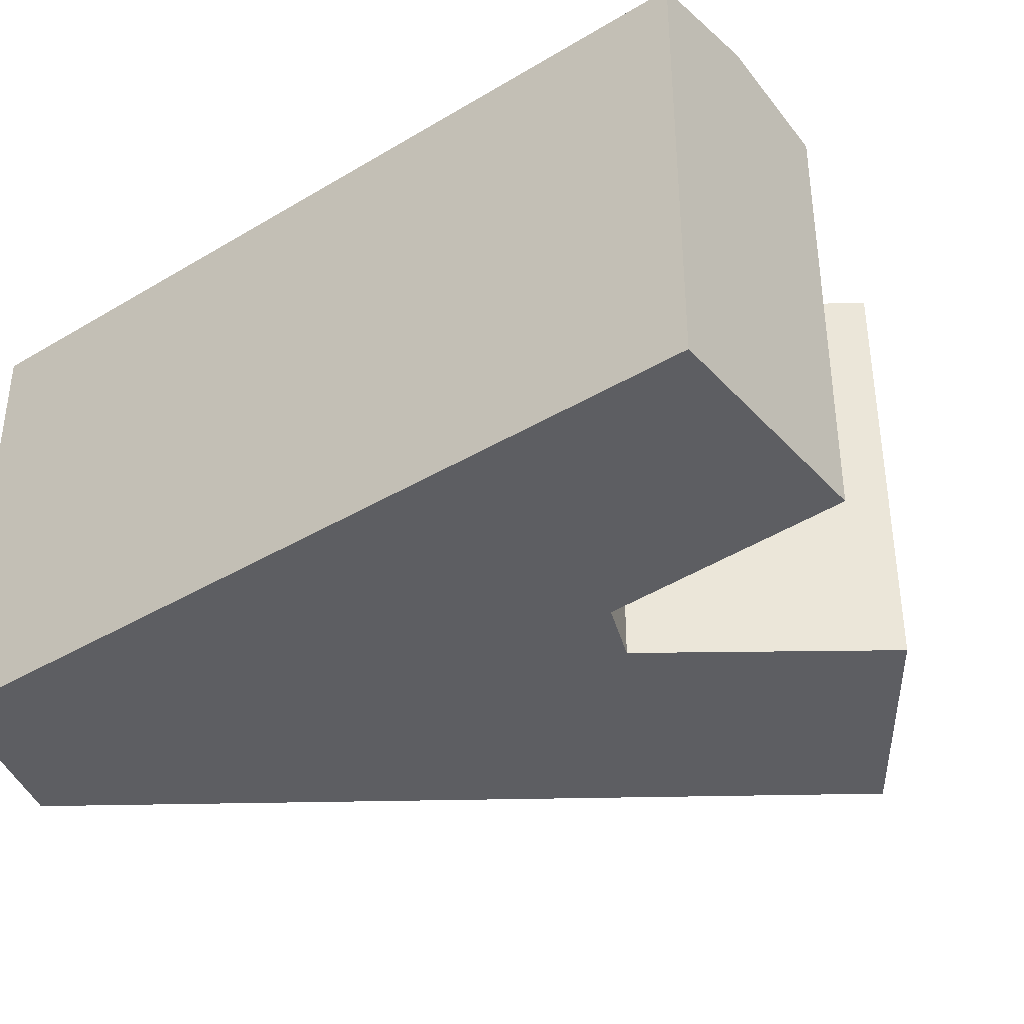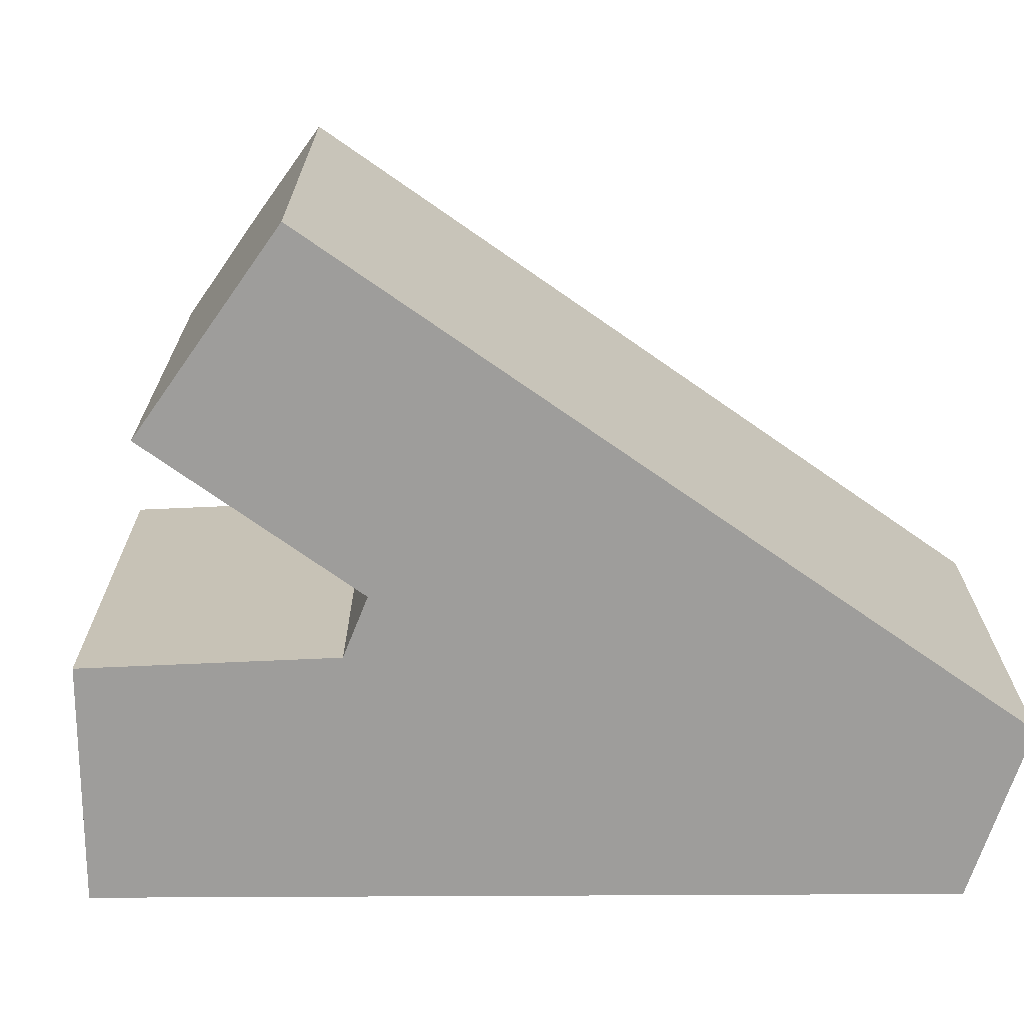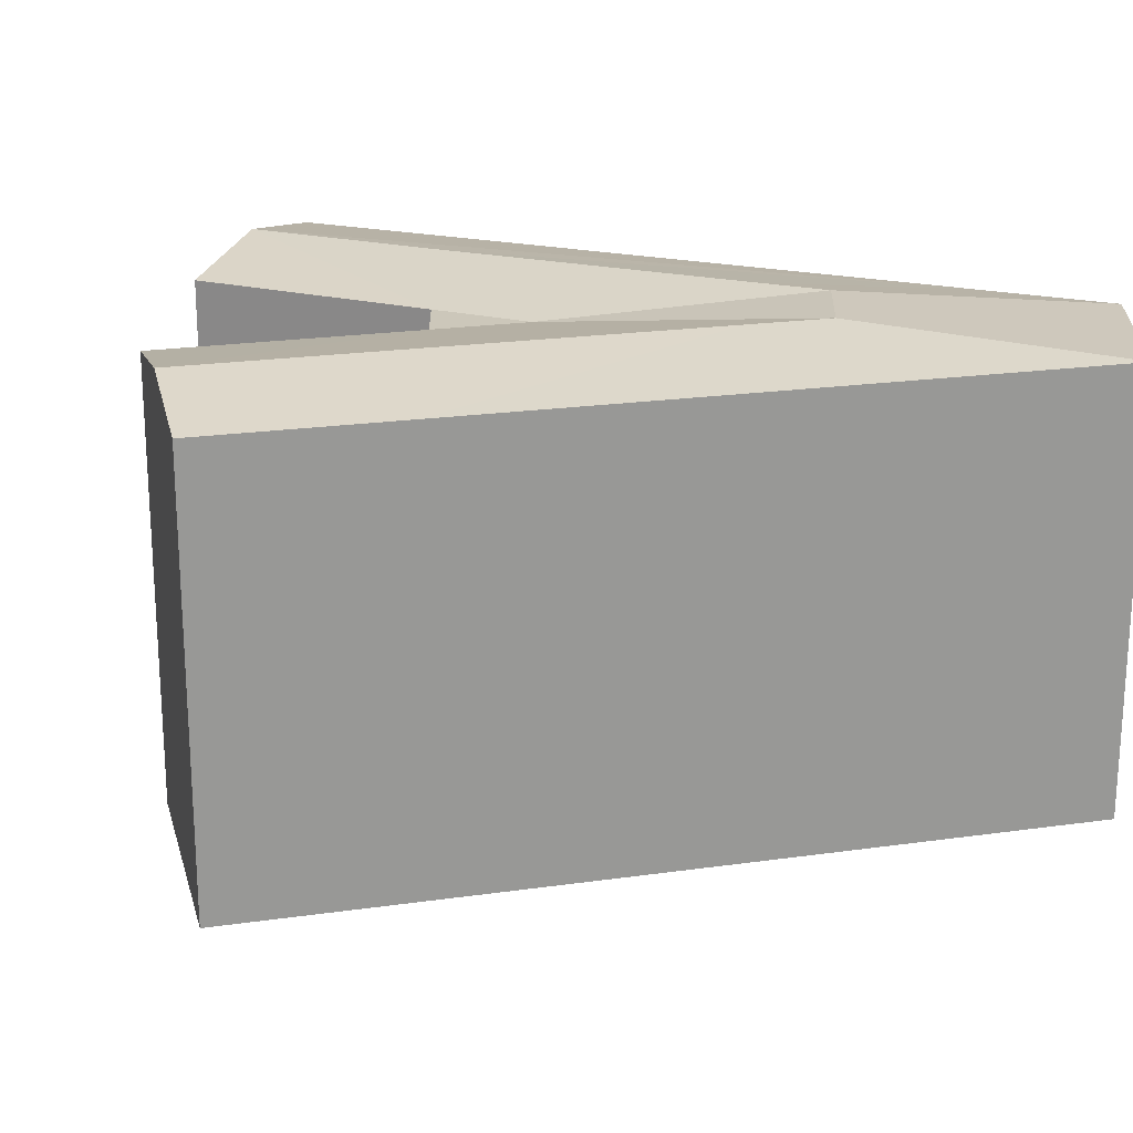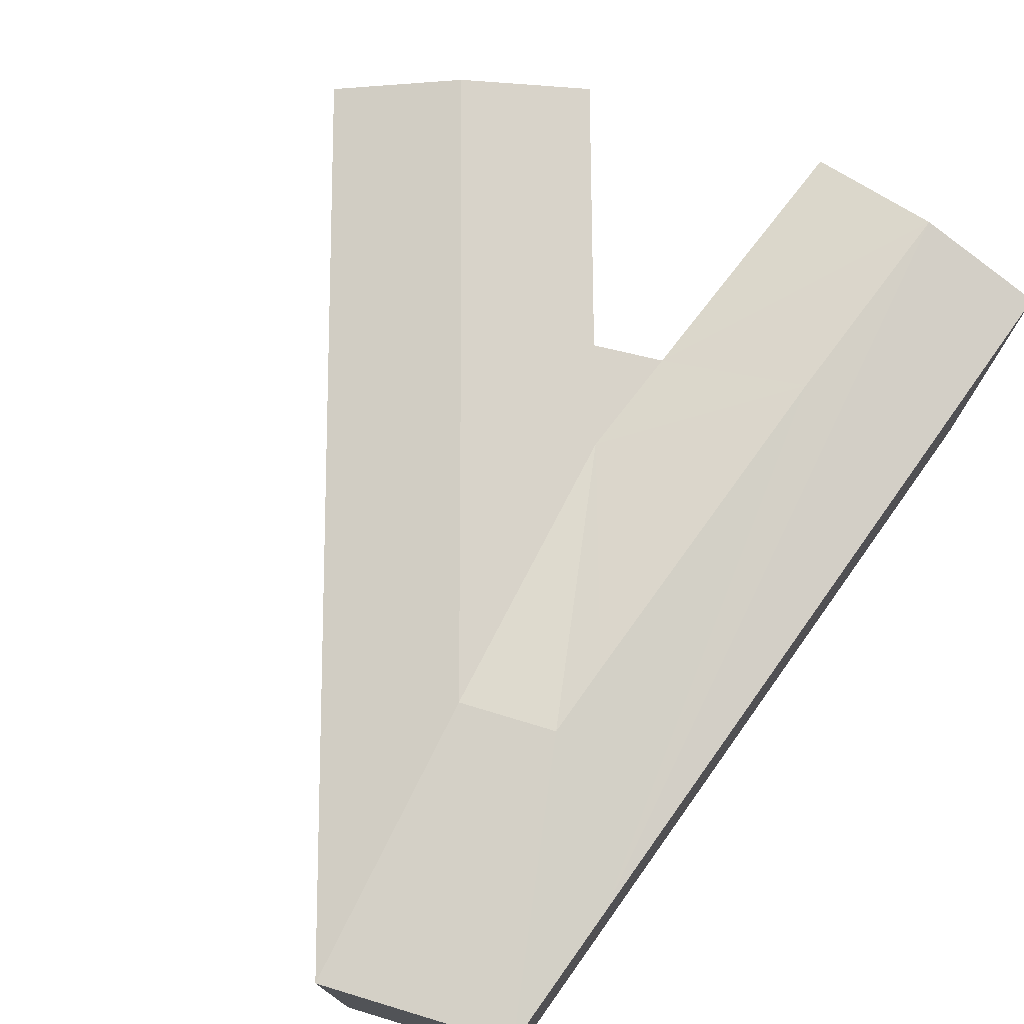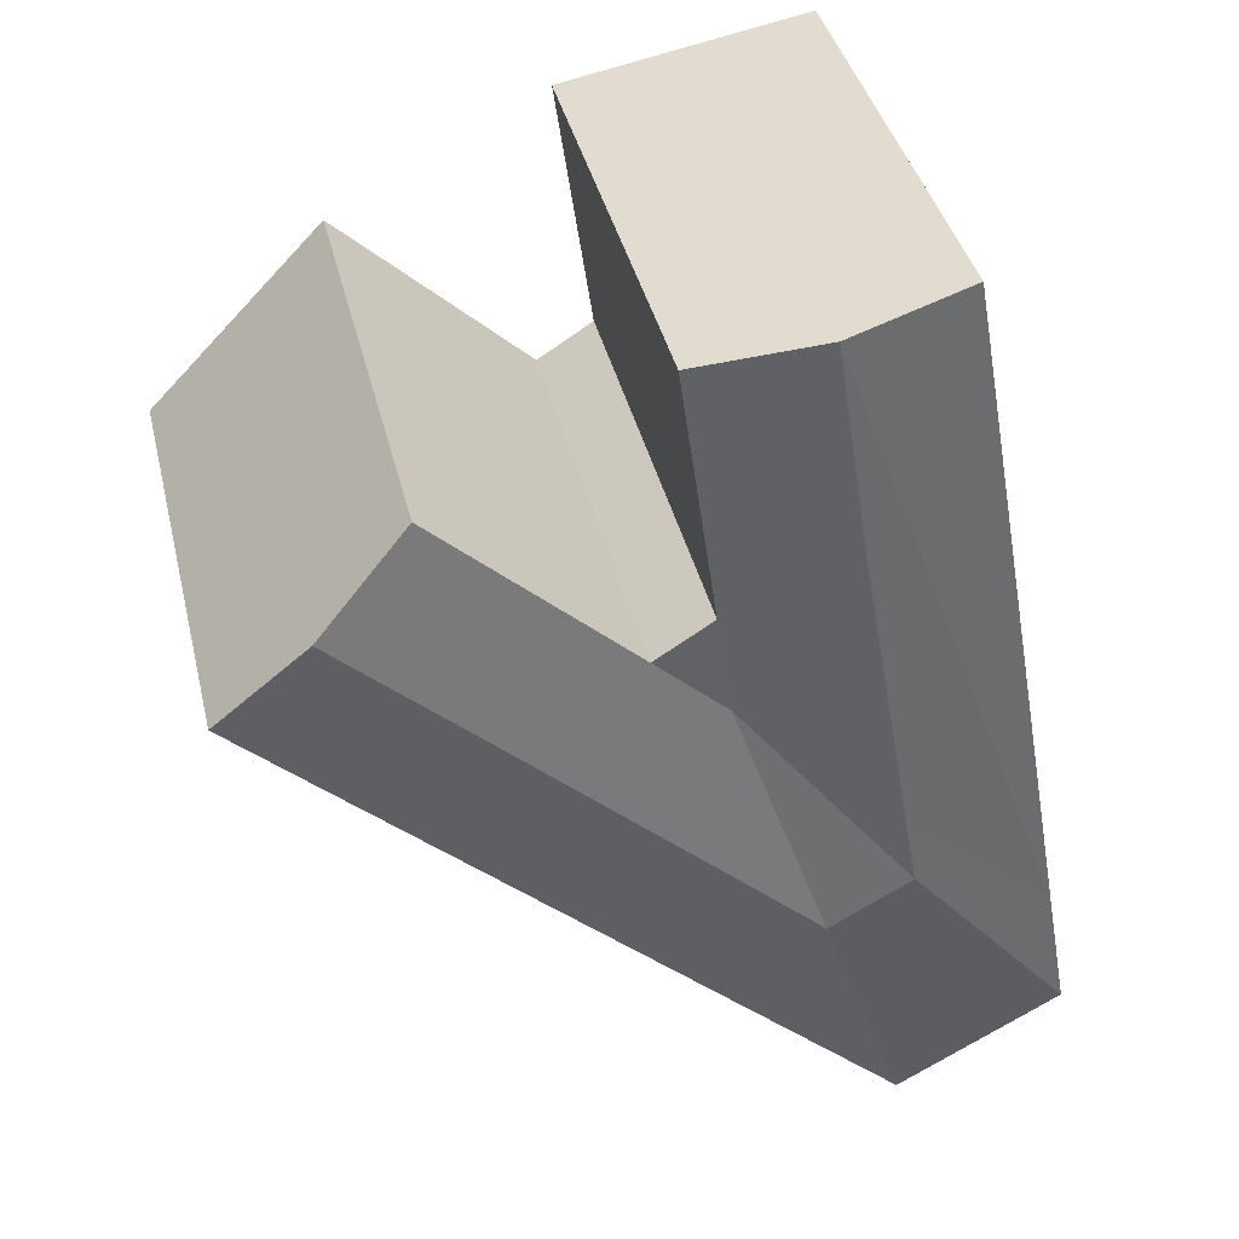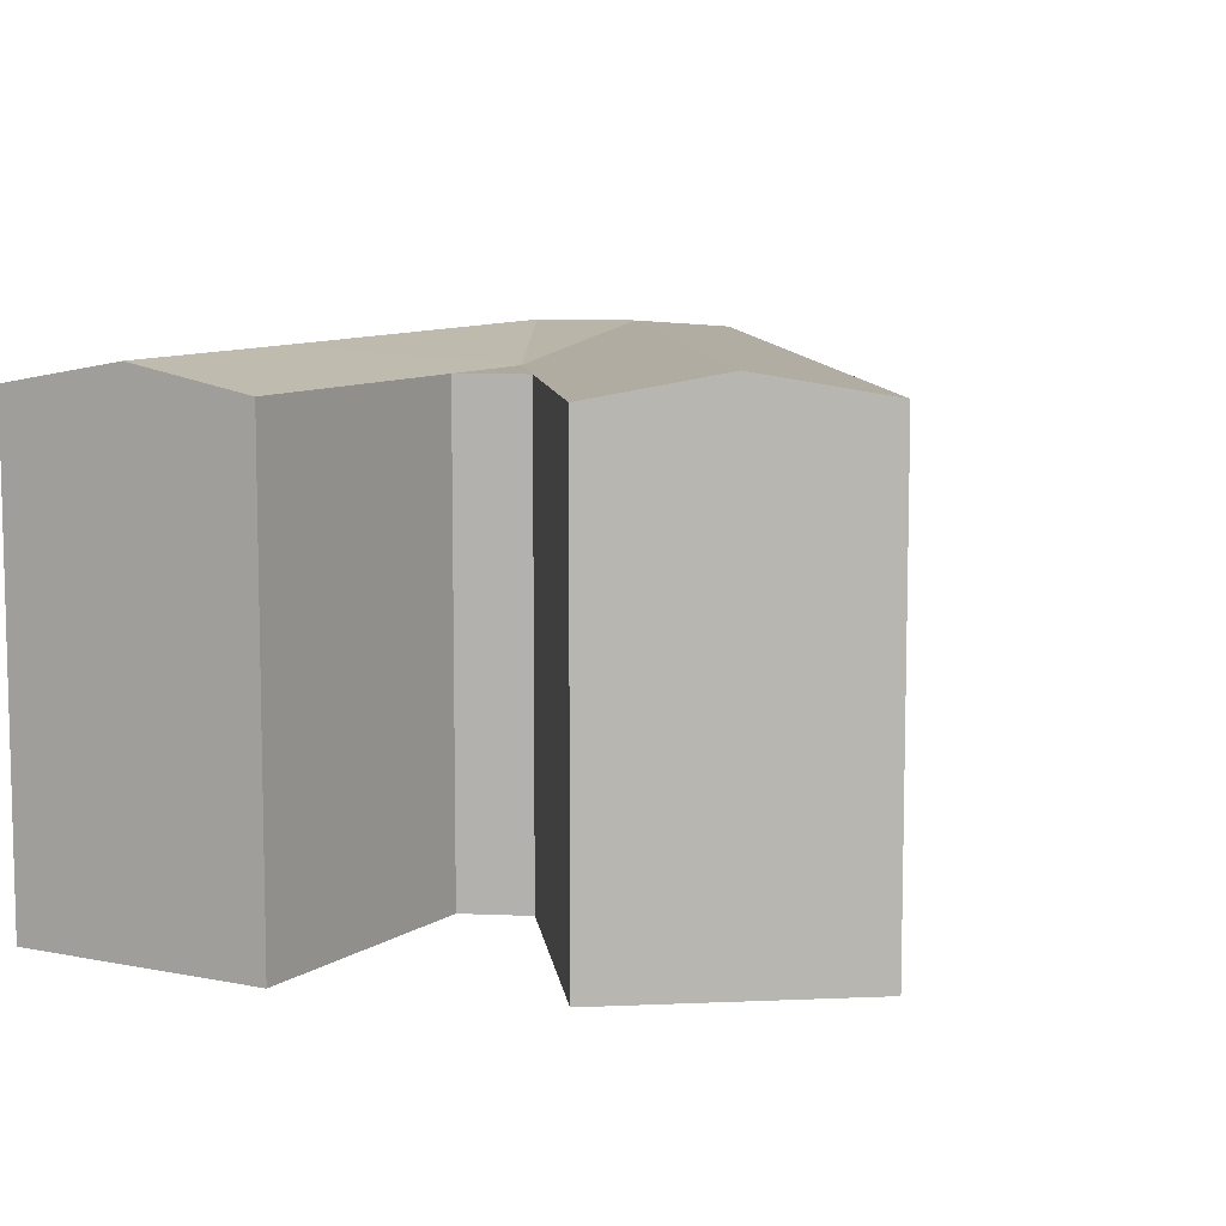
<metadata>
{"format":"obj","ext":"obj","renderer":"f3d","projection":"perspective","resolution":1024,"background":"white","views":[{"elev":-38.9,"azim":-42.6,"up":"+Y"},{"elev":-70.4,"azim":100.7,"up":"+Y"},{"elev":21.5,"azim":121.7,"up":"+Y"},{"elev":75.9,"azim":-134.1,"up":"+Y"},{"elev":40.0,"azim":166.6,"up":"+Z"},{"elev":9.1,"azim":39.2,"up":"+Y"}]}
</metadata>
<code>
v  31.76 -1.133e-15 18.5
v  39.08 22.58 25.62
v  39.08 -1.569e-15 25.62
v  14.27 -9.149e-17 1.494
v  8.089 2.765e-16 -4.516
v  31.76 22.58 18.5
v  14.27 22.58 1.493
v  8.089 22.58 -4.517
v  34.71 -1.845e-15 30.13
v  30.35 -2.121e-15 34.64
v  30.35 22.58 34.64
v  34.71 23.68 30.13
v  7.761 22.58 42.25
v  6.381 -2.127e-15 34.74
v  7.76 -2.587e-15 42.25
v  1.277 -4.258e-16 6.954
v  0 0 0
v  6.381 22.58 34.74
v  1.278 22.58 6.953
v  0.0004803 22.58 -0.0007159
v  19.79 22.58 40.06
v  13.78 -2.52e-15 41.15
v  19.79 -2.453e-15 40.06
v  13.78 23.68 41.15
v  20.78 -1.563e-15 25.53
v  20.78 22.58 25.53
v  17.97 22.58 27.33
v  17.97 -1.673e-15 27.33
v  12.66 23.68 8.816
v  15.75 23.68 11.82
v  26.27 23.68 22.02
v  17.23 22.58 22.15
v  9.253 23.68 14.55
v  8.614 23.68 11.07
v  12.18 23.68 31.03
g defaultobject
f 1 2 3
f 2 1 4
f 2 4 5
f 2 5 6
f 6 5 7
f 7 5 8
f 2 9 3
f 9 2 10
f 10 2 11
f 11 2 12
f 13 14 15
f 14 13 16
f 16 13 17
f 17 13 18
f 17 18 19
f 17 19 20
f 21 22 23
f 22 21 15
f 15 21 13
f 13 21 24
f 11 25 10
f 25 11 26
f 20 5 17
f 5 20 8
f 25 27 28
f 27 25 26
f 28 21 23
f 21 28 27
f 9 1 3
f 1 9 4
f 4 9 10
f 4 10 5
f 5 10 17
f 17 10 25
f 17 25 28
f 17 28 23
f 17 23 16
f 16 23 14
f 14 23 22
f 14 22 15
f 29 7 8
f 7 29 6
f 6 29 30
f 6 30 31
f 6 31 2
f 2 31 12
f 32 30 29
f 30 32 31
f 31 32 26
f 31 26 12
f 12 26 11
f 33 32 34
f 32 33 35
f 32 35 27
f 27 35 24
f 27 24 21
f 24 18 13
f 18 24 19
f 19 24 35
f 19 35 33
f 19 33 20
f 20 33 34
f 20 29 8
f 29 20 34
f 34 32 29
f 26 32 27

</code>
